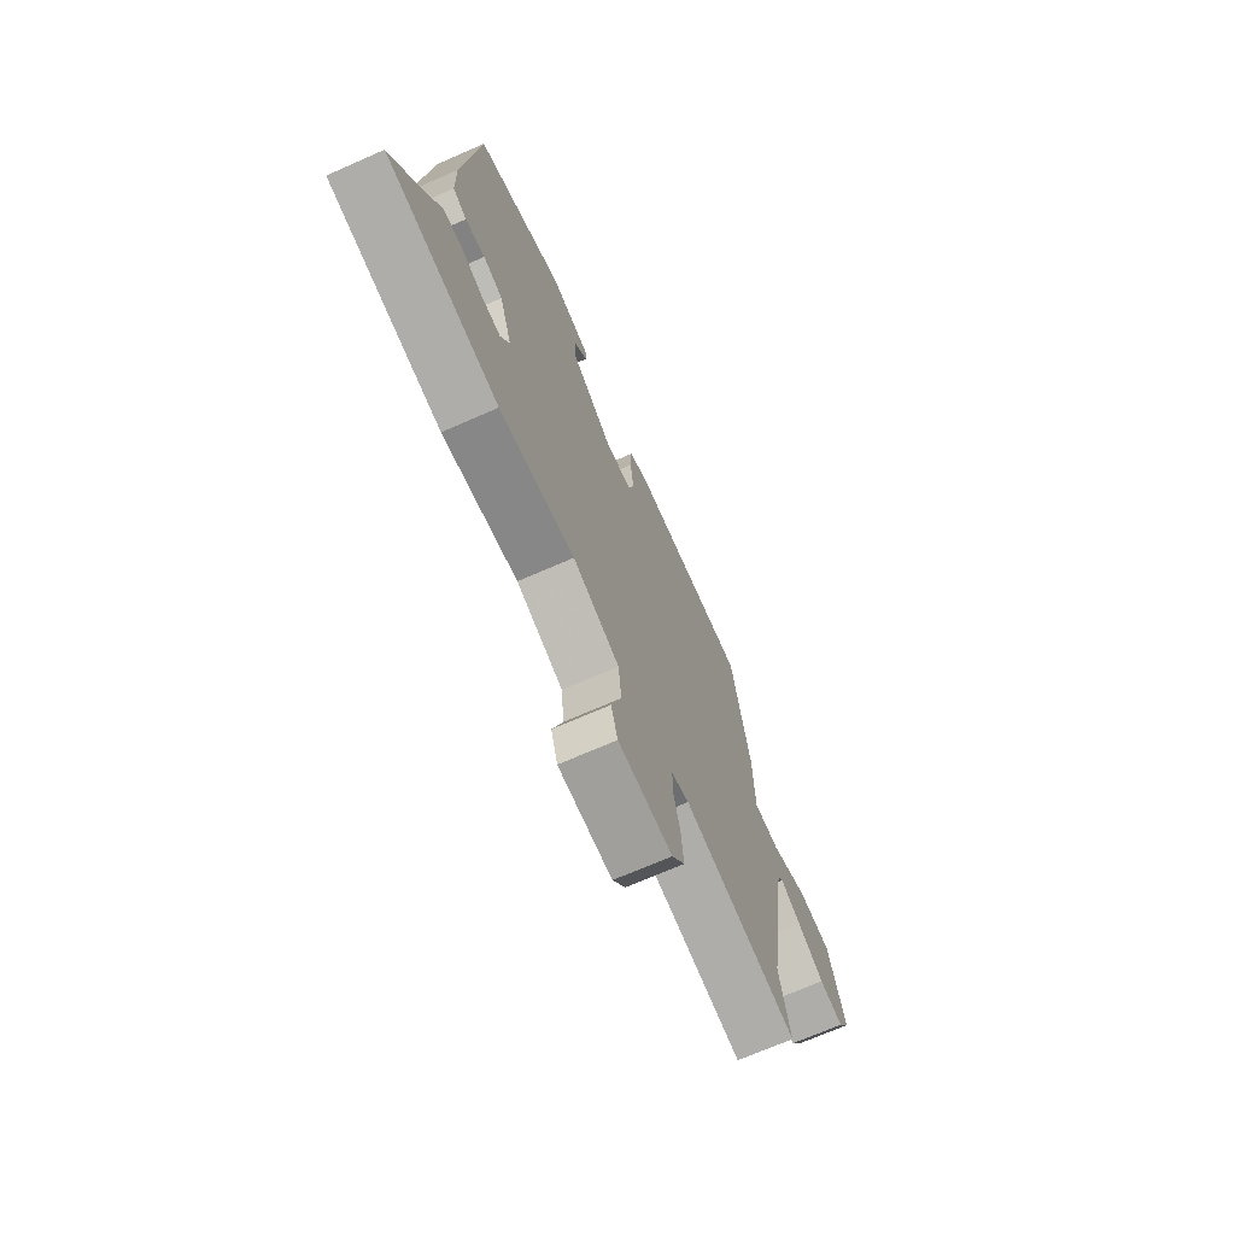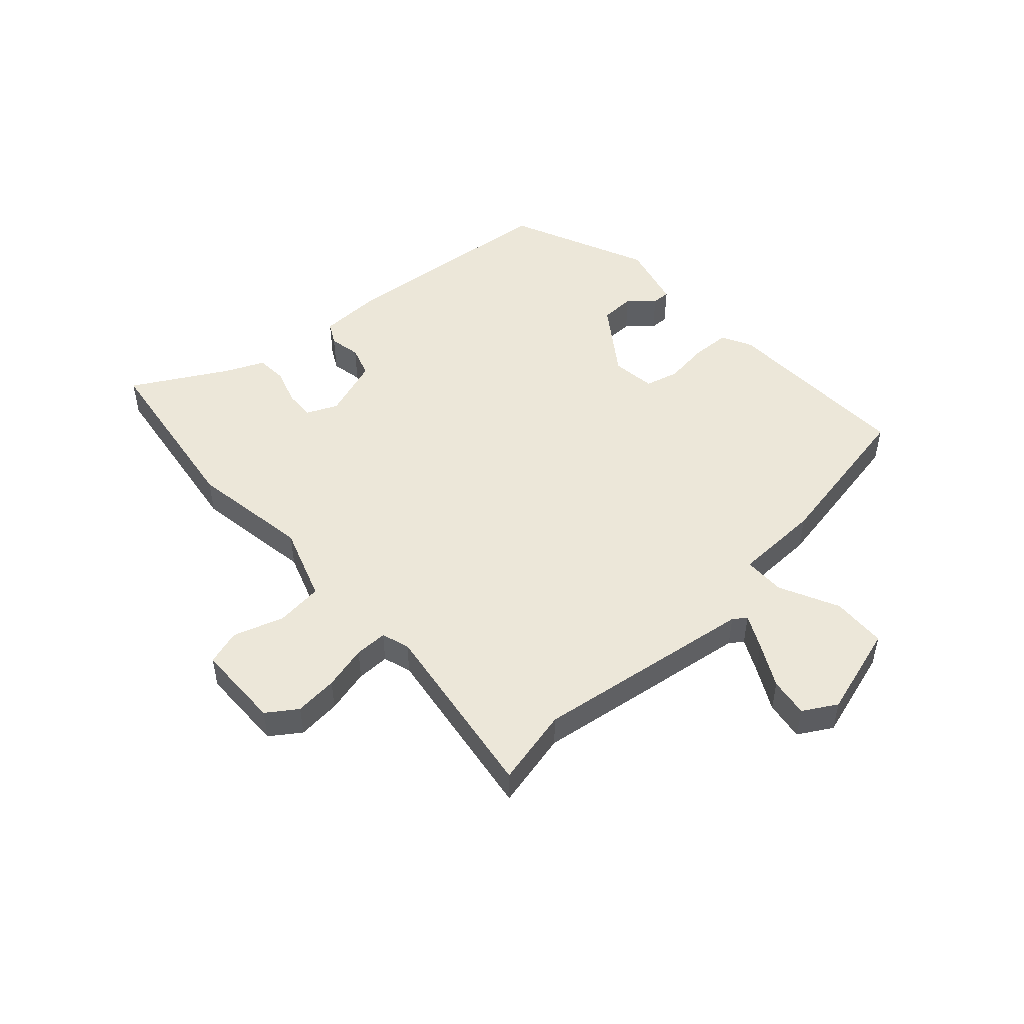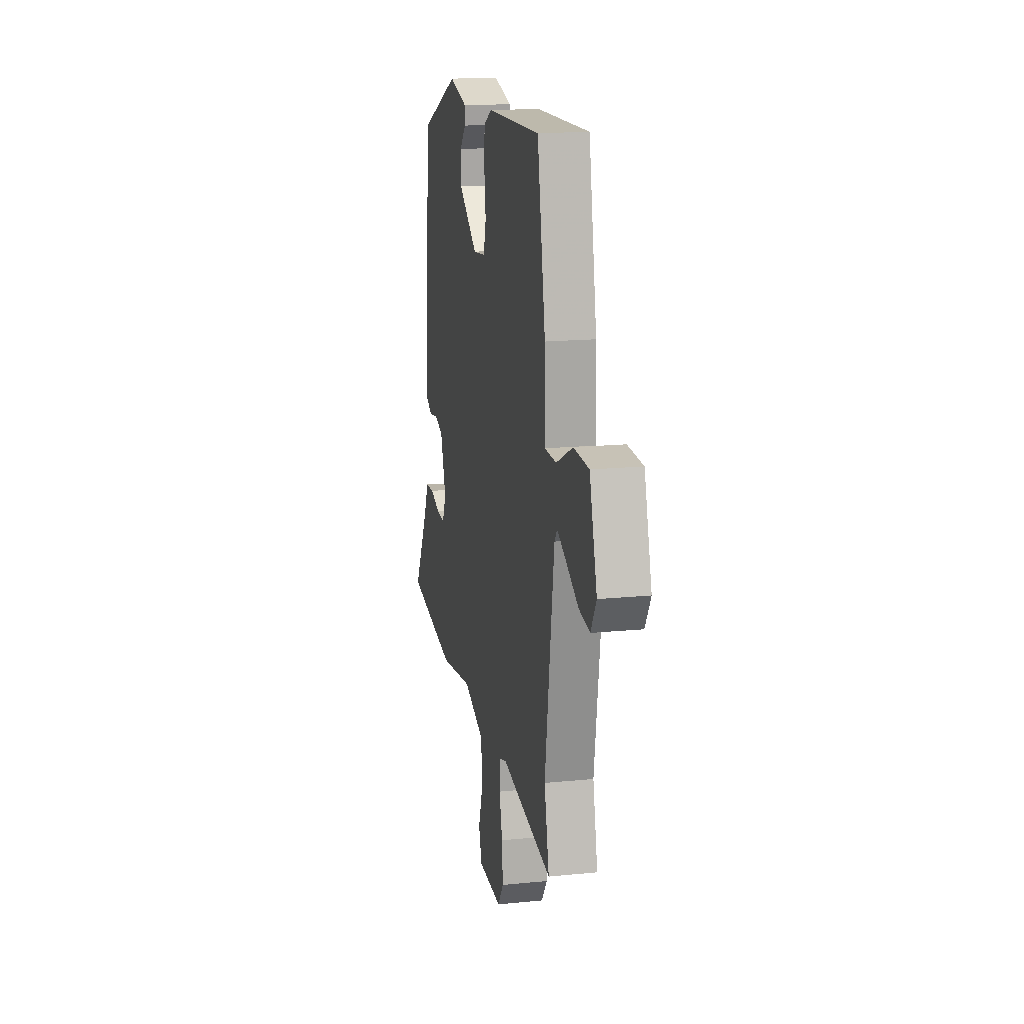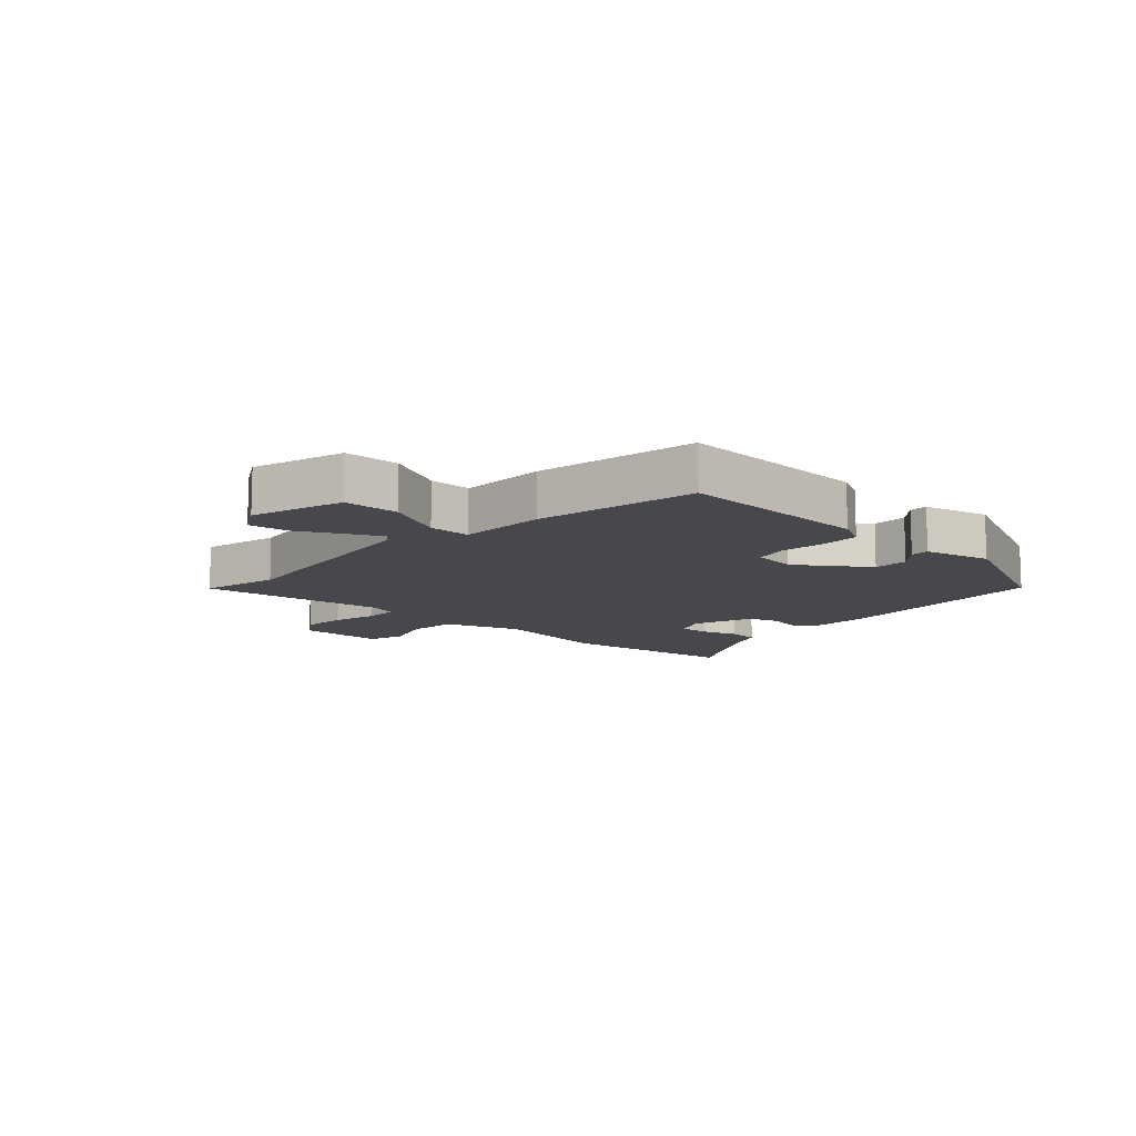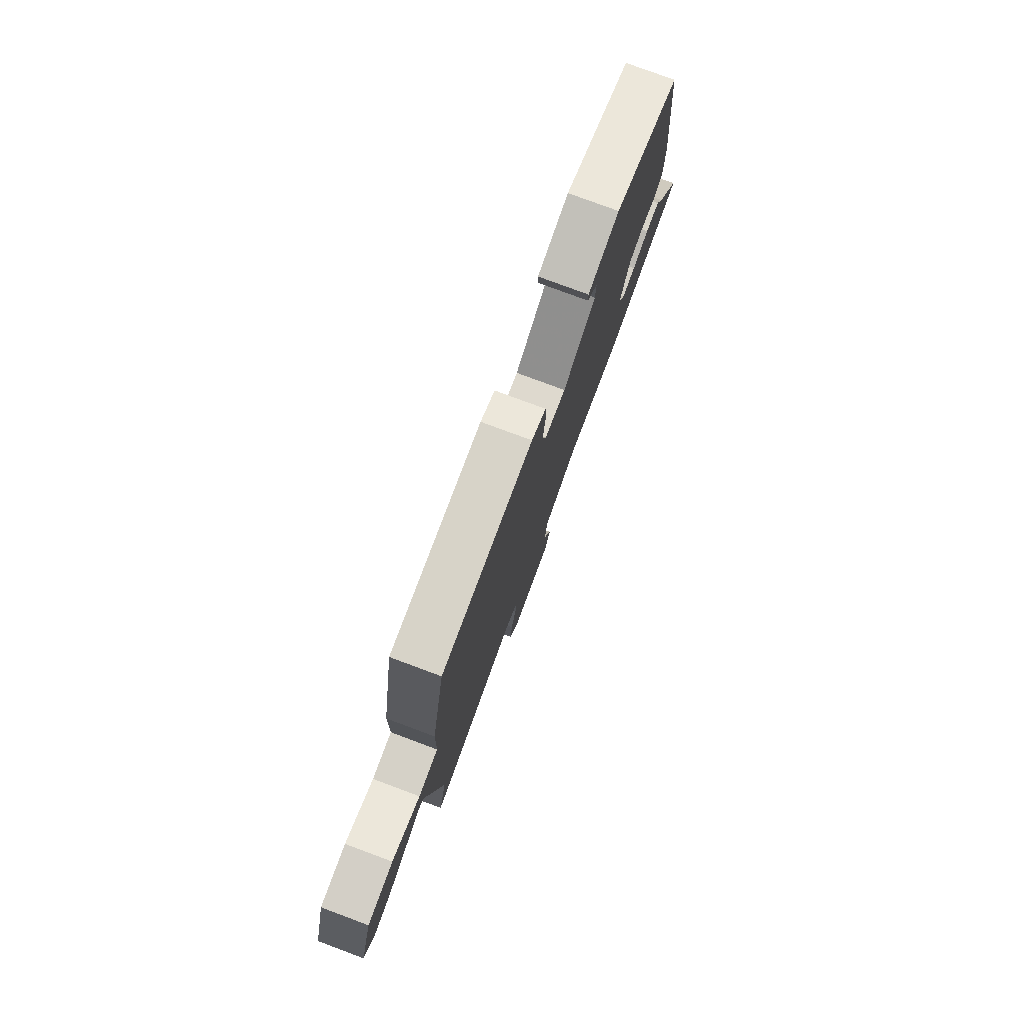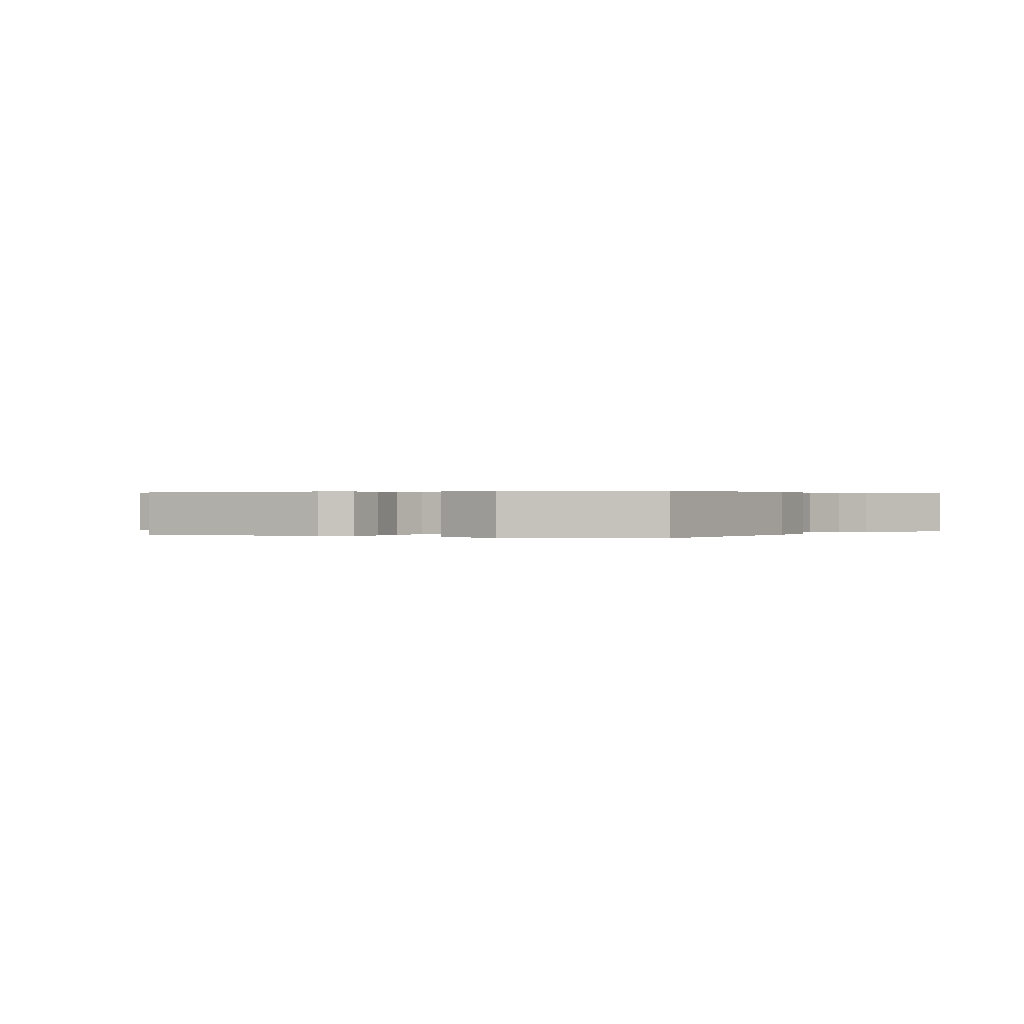
<metadata>
{"format":"obj","ext":"obj","renderer":"f3d","projection":"perspective","resolution":1024,"background":"white","views":[{"elev":-70.2,"azim":113.7,"up":"+Z"},{"elev":49.7,"azim":-132.5,"up":"+Y"},{"elev":16.8,"azim":-101.4,"up":"+Z"},{"elev":-11.3,"azim":-43.2,"up":"+Y"},{"elev":78.5,"azim":-69.6,"up":"+Z"},{"elev":0.3,"azim":27.8,"up":"+Y"}]}
</metadata>
<code>
v 0.462 0.07 0.38
v 0.501 0.07 0.008
v 0.499 0.07 -0.1
v 0.462 0.07 -0.12
v 0.409 0.07 -0.11
v 0.357 0.07 -0.127
v 0.323 0.07 -0.228
v 0.347 0.07 -0.28
v 0.397 0.07 -0.277
v 0.457 0.07 -0.257
v 0.509 0.07 -0.26
v 0.538 0.07 -0.324
v 0.628 0.07 -0.481
v 0.327 0.07 -0.525
v 0.126 0.07 -0.494
v 0.001 0.07 -0.538
v -0.007 0.07 -0.617
v 0.021 0.07 -0.702
v 0.003 0.07 -0.761
v -0.142 0.07 -0.764
v -0.177 0.07 -0.714
v -0.171 0.07 -0.641
v -0.153 0.07 -0.567
v -0.153 0.07 -0.512
v -0.2 0.07 -0.497
v -0.51 0.07 -0.544
v -0.481 0.07 -0.414
v -0.536 0.07 -0.043
v -0.552 0.07 -0.021
v -0.608 0.07 -0.049
v -0.681 0.07 -0.088
v -0.747 0.07 -0.098
v -0.78 0.07 -0.042
v -0.735 0.07 0.112
v -0.643 0.07 0.116
v -0.543 0.07 0.068
v -0.473 0.07 0.069
v -0.47 0.07 0.215
v -0.421 0.07 0.484
v -0.097 0.07 0.474
v -0.046 0.07 0.448
v -0.043 0.07 0.383
v -0.052 0.07 0.308
v -0.037 0.07 0.252
v 0.037 0.07 0.243
v 0.152 0.07 0.325
v 0.153 0.07 0.383
v 0.116 0.07 0.424
v 0.115 0.07 0.455
v 0.226 0.07 0.483
v 0.462 0 0.38
v 0.501 0 0.008
v 0.499 0 -0.1
v 0.462 0 -0.12
v 0.409 0 -0.11
v 0.357 0 -0.127
v 0.323 0 -0.228
v 0.347 0 -0.28
v 0.397 0 -0.277
v 0.457 0 -0.257
v 0.509 0 -0.26
v 0.538 0 -0.324
v 0.628 0 -0.481
v 0.327 0 -0.525
v 0.126 0 -0.494
v 0.001 0 -0.538
v -0.007 0 -0.617
v 0.021 0 -0.702
v 0.003 0 -0.761
v -0.142 0 -0.764
v -0.177 0 -0.714
v -0.171 0 -0.641
v -0.153 0 -0.567
v -0.153 0 -0.512
v -0.2 0 -0.497
v -0.51 0 -0.544
v -0.481 0 -0.414
v -0.536 0 -0.043
v -0.552 0 -0.021
v -0.608 0 -0.049
v -0.681 0 -0.088
v -0.747 0 -0.098
v -0.78 0 -0.042
v -0.735 0 0.112
v -0.643 0 0.116
v -0.543 0 0.068
v -0.473 0 0.069
v -0.47 0 0.215
v -0.421 0 0.484
v -0.097 0 0.474
v -0.046 0 0.448
v -0.043 0 0.383
v -0.052 0 0.308
v -0.037 0 0.252
v 0.037 0 0.243
v 0.152 0 0.325
v 0.153 0 0.383
v 0.116 0 0.424
v 0.115 0 0.455
v 0.226 0 0.483
f 47 48 49 50
f 46 47 50 1
f 45 46 1 2
f 44 45 2 3
f 40 41 42 43
f 40 43 44
f 37 38 39 40
f 37 40 44
f 33 34 35 36
f 33 36 37
f 30 31 32 33
f 29 30 33 37
f 28 29 37 44
f 25 26 27
f 25 27 28 44
f 20 21 22 23
f 20 23 24
f 17 18 19 20
f 16 17 20 24
f 15 16 24 25
f 12 13 14 15
f 9 10 11 12
f 8 9 12 15
f 7 8 15 25
f 44 3 4 5
f 44 5 6
f 6 7 25 44
f 100 99 98 97
f 51 100 97 96
f 52 51 96 95
f 53 52 95 94
f 93 92 91 90
f 94 93 90
f 90 89 88 87
f 94 90 87
f 86 85 84 83
f 87 86 83
f 83 82 81 80
f 87 83 80 79
f 94 87 79 78
f 77 76 75
f 94 78 77 75
f 73 72 71 70
f 74 73 70
f 70 69 68 67
f 74 70 67 66
f 75 74 66 65
f 65 64 63 62
f 62 61 60 59
f 65 62 59 58
f 75 65 58 57
f 55 54 53 94
f 56 55 94
f 94 75 57 56
f 1 51 52 2
f 2 52 53 3
f 3 53 54 4
f 4 54 55 5
f 5 55 56 6
f 6 56 57 7
f 7 57 58 8
f 8 58 59 9
f 9 59 60 10
f 10 60 61 11
f 11 61 62 12
f 12 62 63 13
f 13 63 64 14
f 14 64 65 15
f 15 65 66 16
f 16 66 67 17
f 17 67 68 18
f 18 68 69 19
f 19 69 70 20
f 20 70 71 21
f 21 71 72 22
f 22 72 73 23
f 23 73 74 24
f 24 74 75 25
f 25 75 76 26
f 26 76 77 27
f 27 77 78 28
f 28 78 79 29
f 29 79 80 30
f 30 80 81 31
f 31 81 82 32
f 32 82 83 33
f 33 83 84 34
f 34 84 85 35
f 35 85 86 36
f 36 86 87 37
f 37 87 88 38
f 38 88 89 39
f 39 89 90 40
f 40 90 91 41
f 41 91 92 42
f 42 92 93 43
f 43 93 94 44
f 44 94 95 45
f 45 95 96 46
f 46 96 97 47
f 47 97 98 48
f 48 98 99 49
f 49 99 100 50
f 50 100 51 1

</code>
